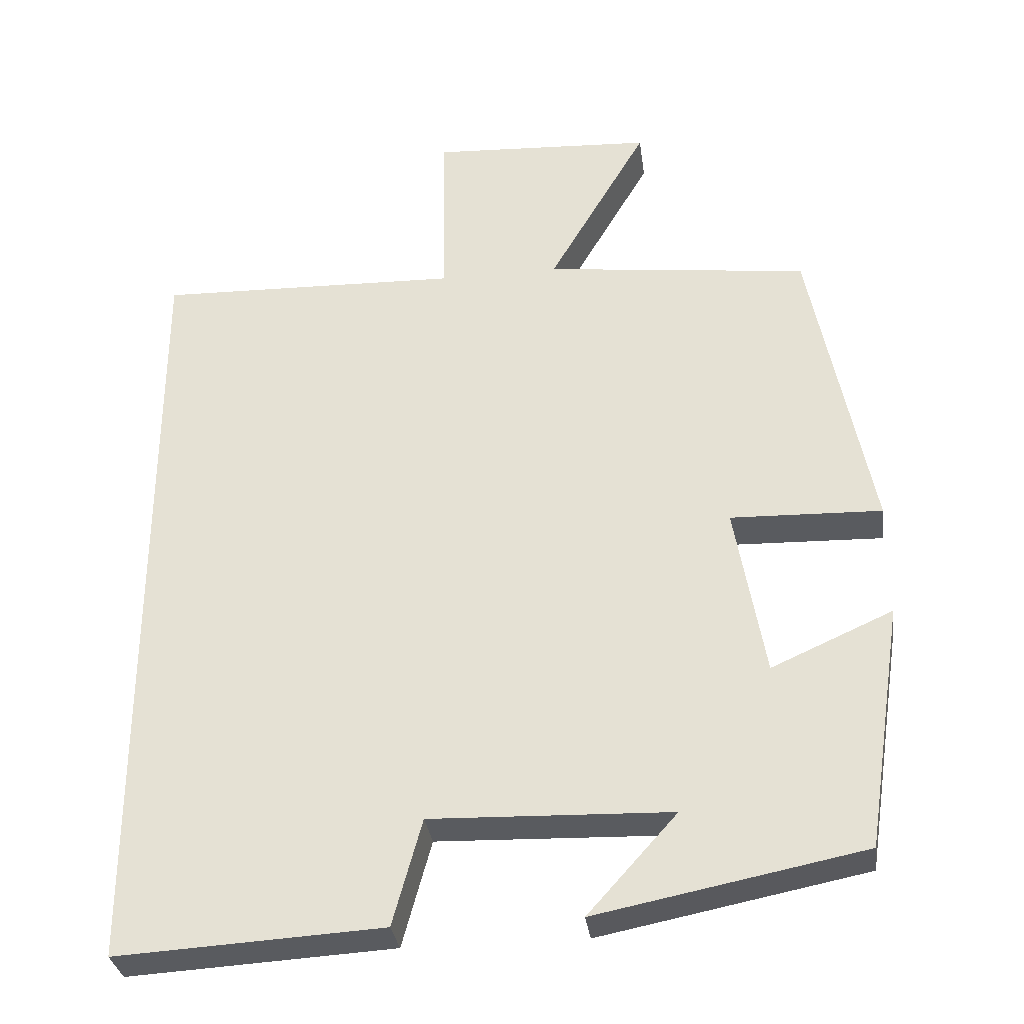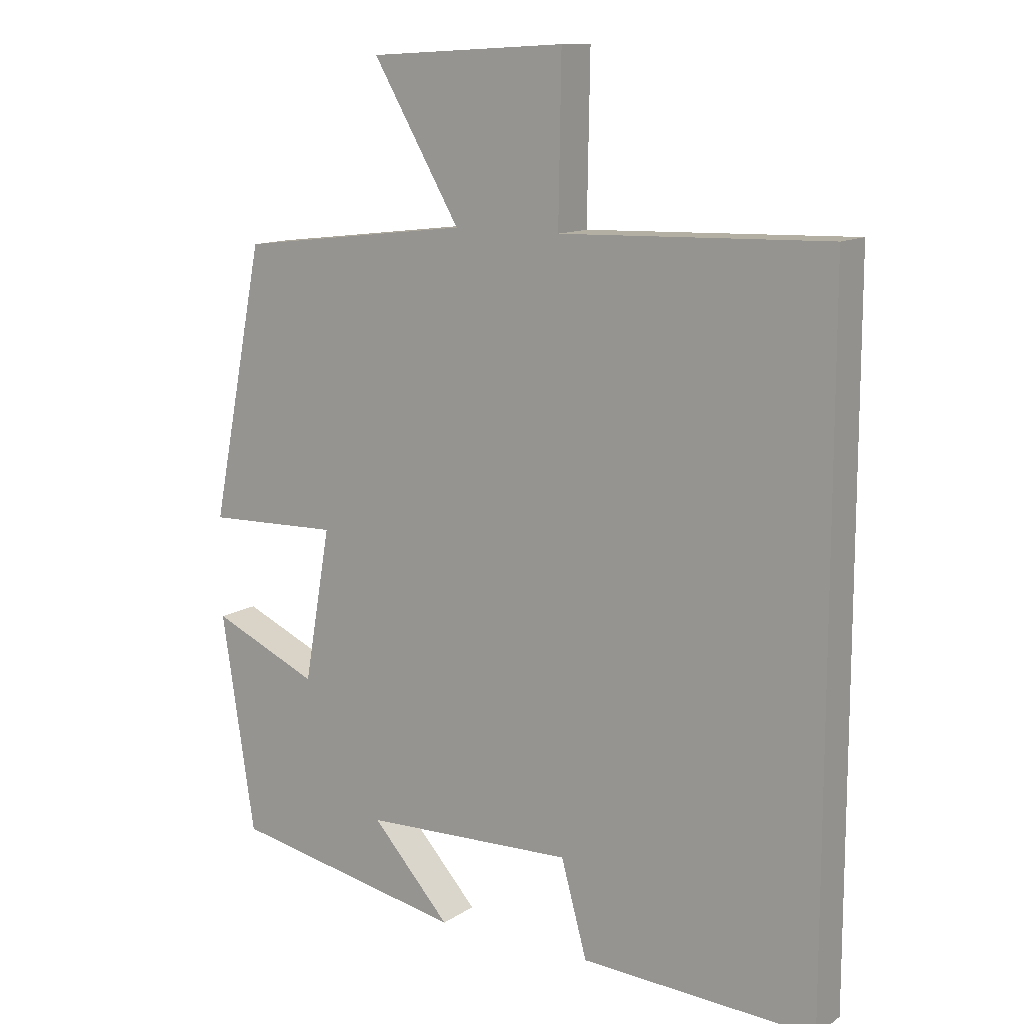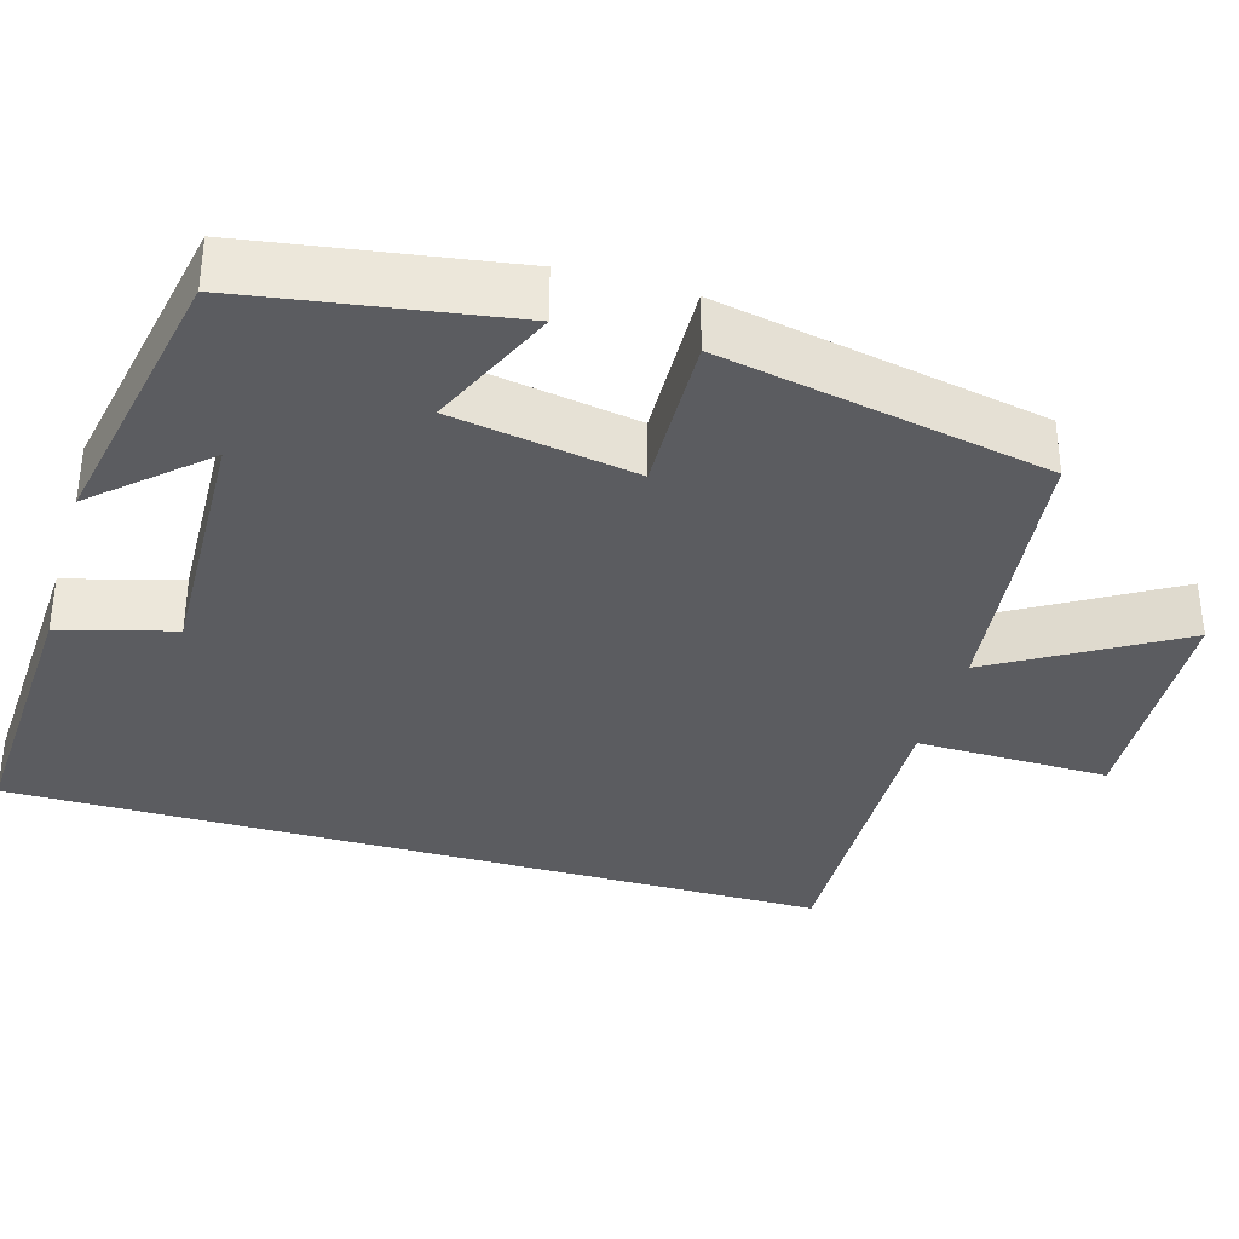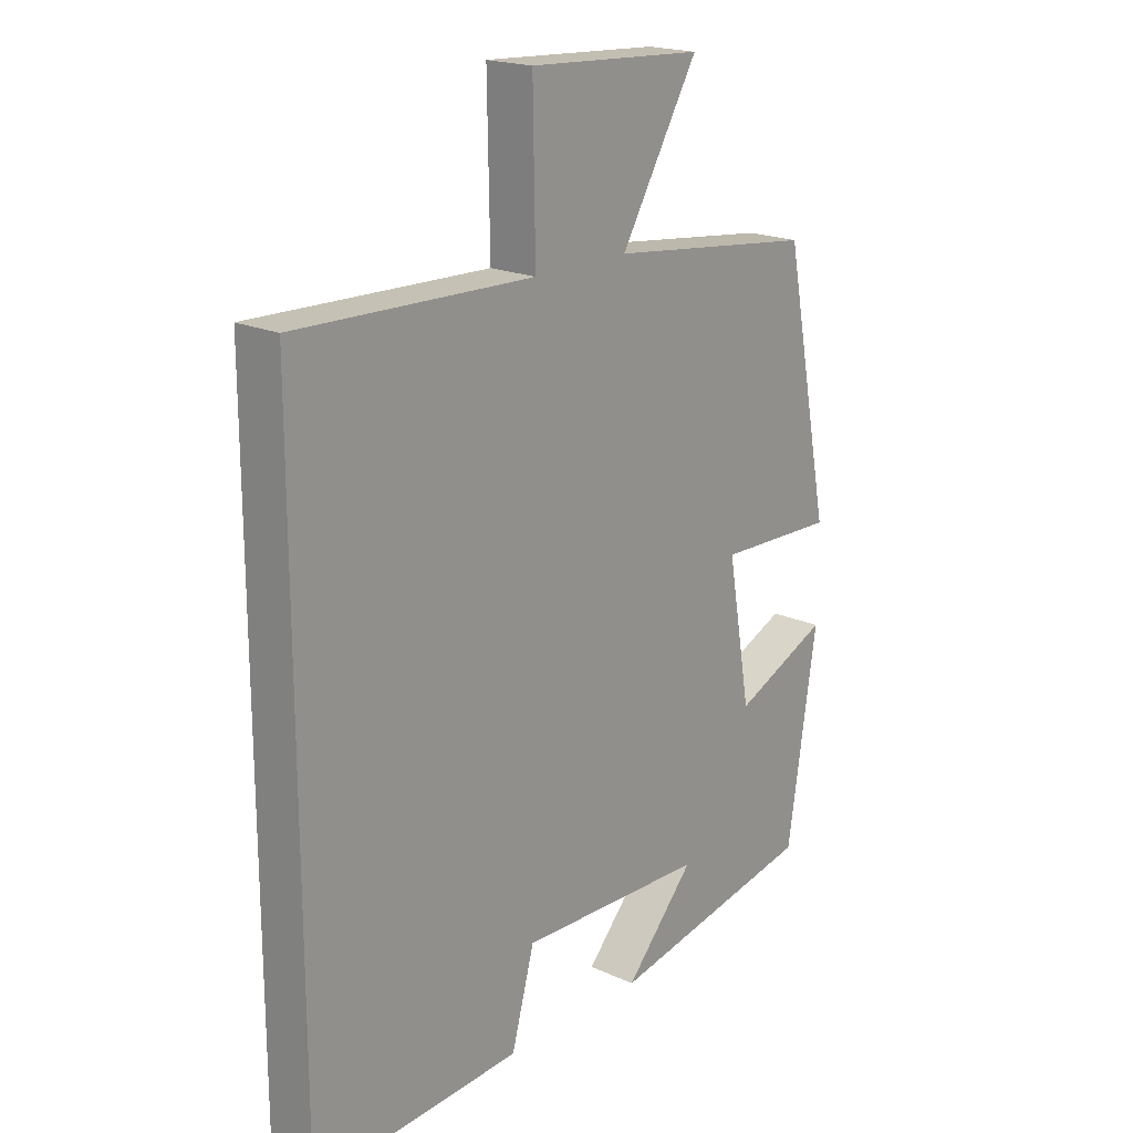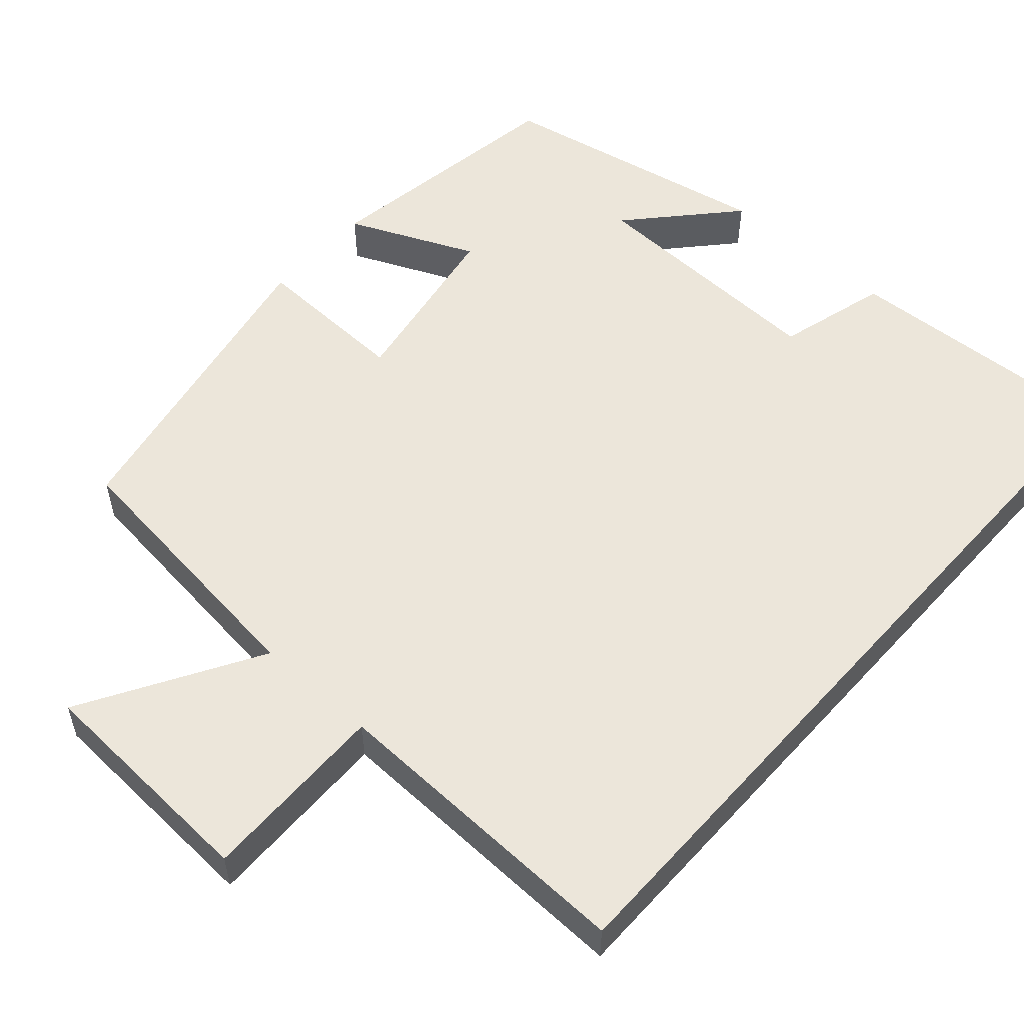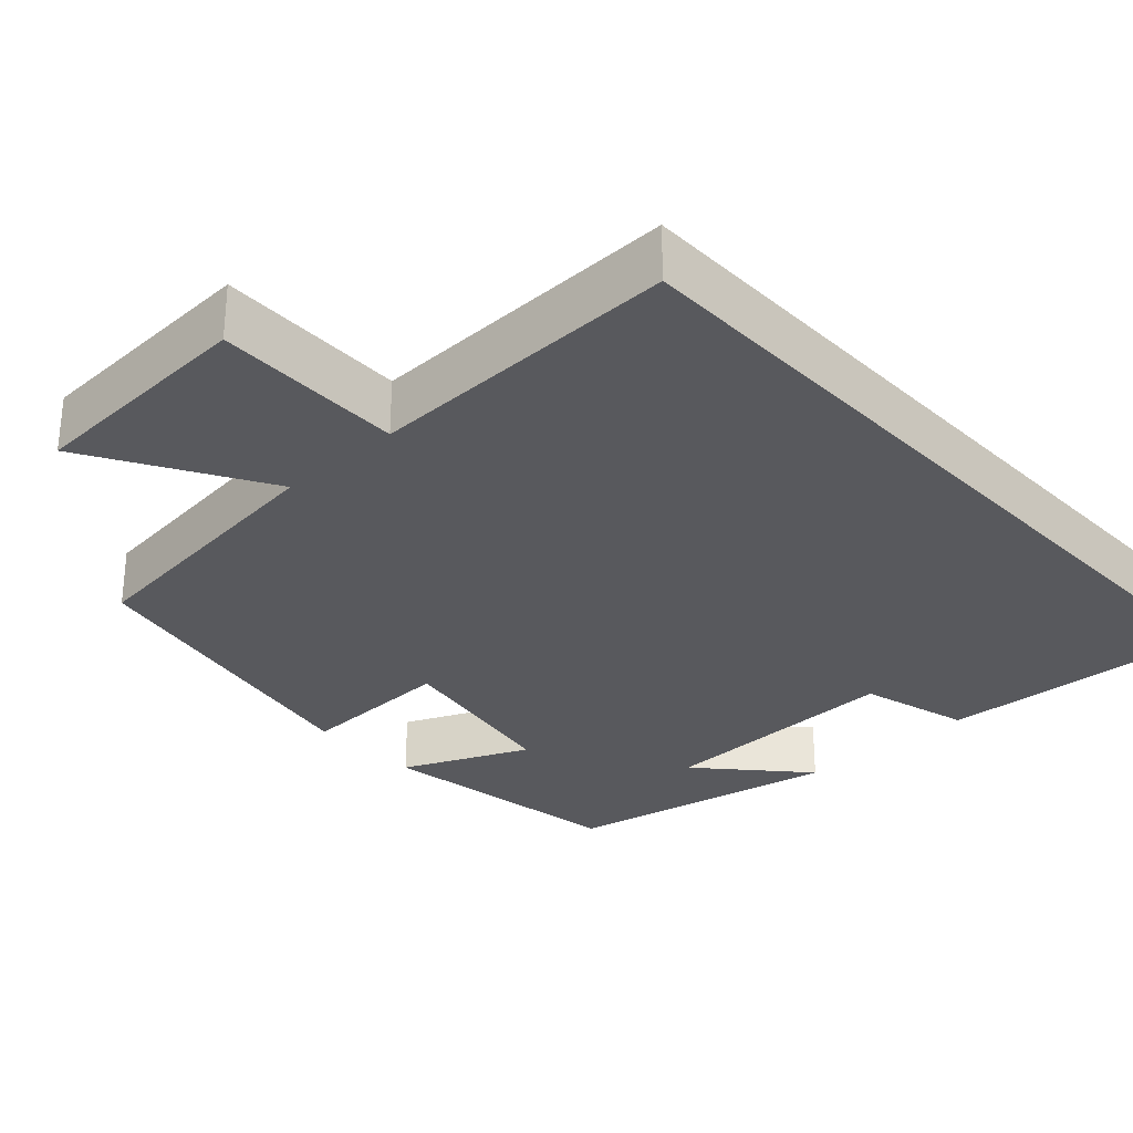
<metadata>
{"format":"obj","ext":"obj","renderer":"f3d","projection":"perspective","resolution":1024,"background":"white","views":[{"elev":-32.2,"azim":-172.3,"up":"+Z"},{"elev":12.2,"azim":33.9,"up":"+Z"},{"elev":-35.3,"azim":-106.1,"up":"+Y"},{"elev":19.5,"azim":130.4,"up":"+Z"},{"elev":54.5,"azim":41.8,"up":"+Y"},{"elev":-29.9,"azim":42.7,"up":"+Y"}]}
</metadata>
<code>
v 0.5 0.07 -0.52
v 0.146 0.07 -0.5
v 0.107 0.07 -0.358
v -0.213 0.07 -0.368
v -0.094 0.07 -0.5
v -0.45 0.07 -0.43
v -0.5 0.07 -0.103
v -0.338 0.07 -0.175
v -0.298 0.07 0.055
v -0.5 0.07 0.049
v -0.419 0.07 0.459
v -0.066 0.07 0.5
v -0.198 0.07 0.726
v 0.1 0.07 0.742
v 0.096 0.07 0.5
v 0.5 0.07 0.511
v 0.5 0 -0.52
v 0.146 0 -0.5
v 0.107 0 -0.358
v -0.213 0 -0.368
v -0.094 0 -0.5
v -0.45 0 -0.43
v -0.5 0 -0.103
v -0.338 0 -0.175
v -0.298 0 0.055
v -0.5 0 0.049
v -0.419 0 0.459
v -0.066 0 0.5
v -0.198 0 0.726
v 0.1 0 0.742
v 0.096 0 0.5
v 0.5 0 0.511
f 1 2 3
f 16 1 3
f 15 16 3
f 12 13 14 15
f 11 12 15
f 10 11 15
f 9 10 15
f 15 3 4
f 9 15 4
f 8 9 4
f 7 8 4
f 4 5 6 7
f 19 18 17
f 19 17 32
f 19 32 31
f 31 30 29 28
f 31 28 27
f 31 27 26
f 31 26 25
f 20 19 31
f 20 31 25
f 20 25 24
f 20 24 23
f 23 22 21 20
f 1 17 18 2
f 2 18 19 3
f 3 19 20 4
f 4 20 21 5
f 5 21 22 6
f 6 22 23 7
f 7 23 24 8
f 8 24 25 9
f 9 25 26 10
f 10 26 27 11
f 11 27 28 12
f 12 28 29 13
f 13 29 30 14
f 14 30 31 15
f 15 31 32 16
f 16 32 17 1

</code>
